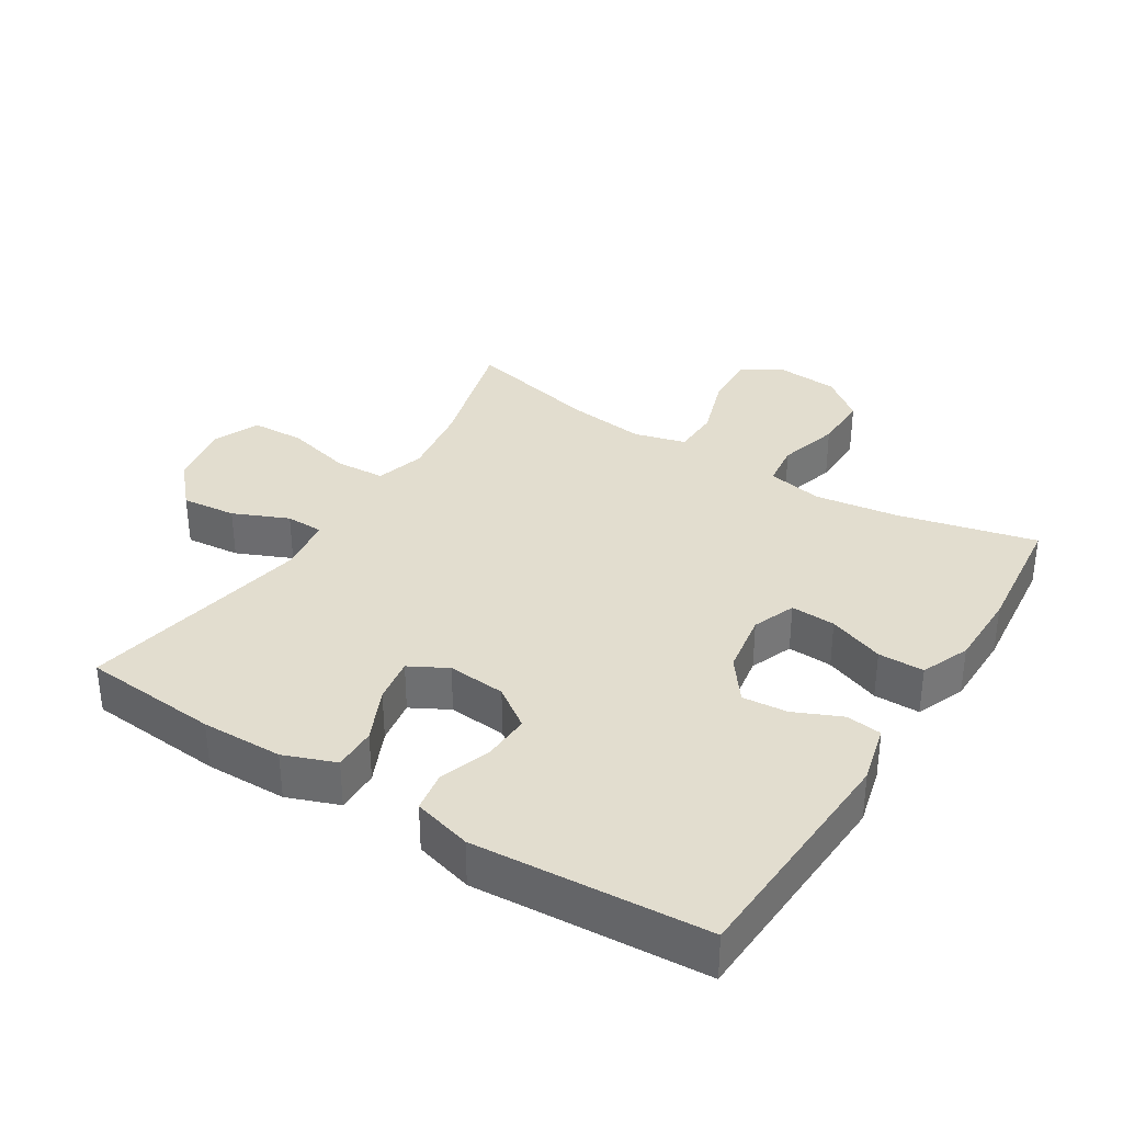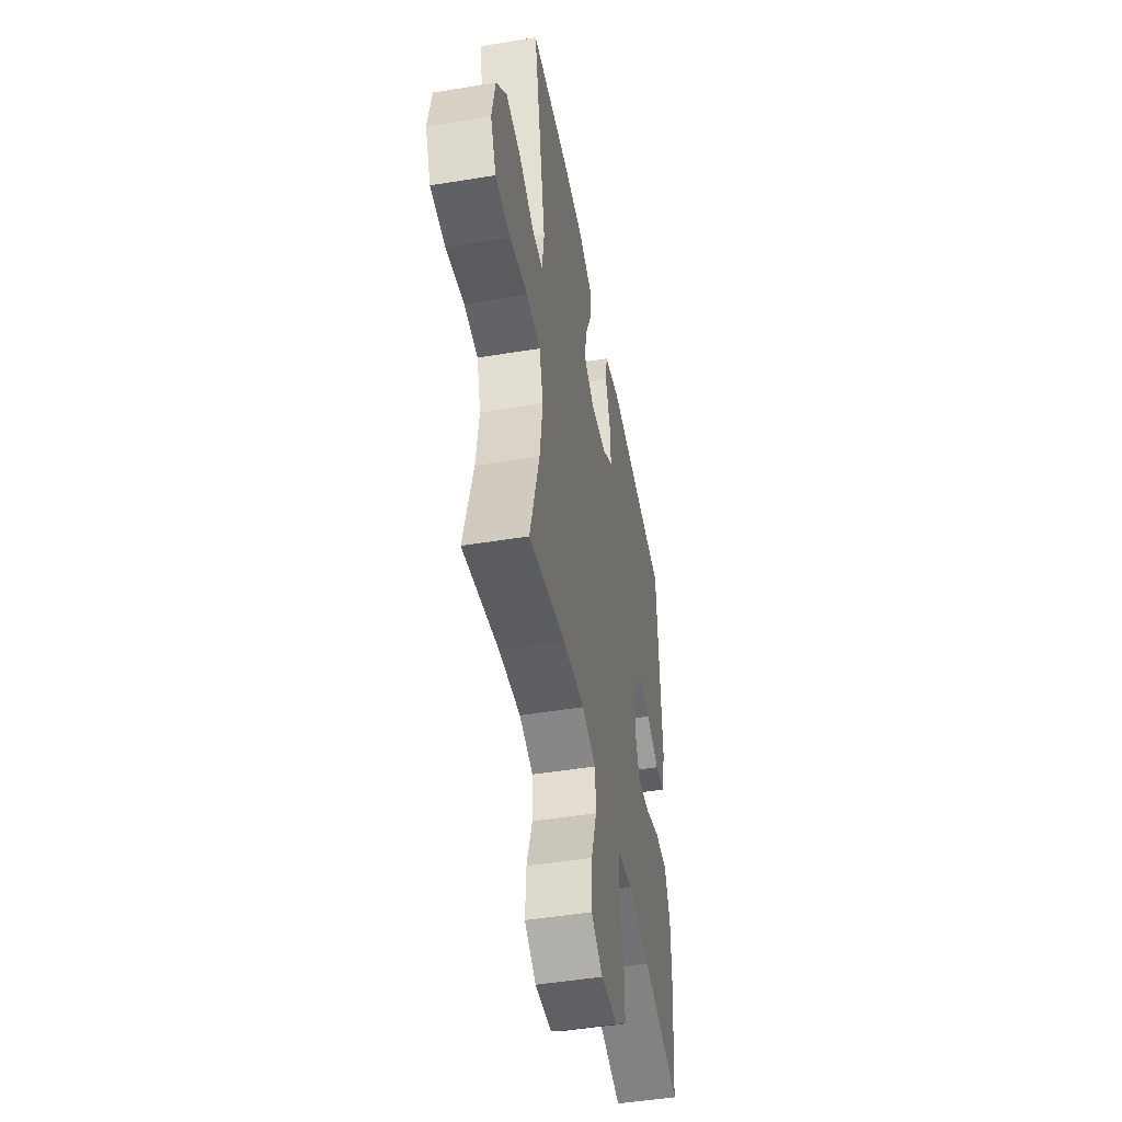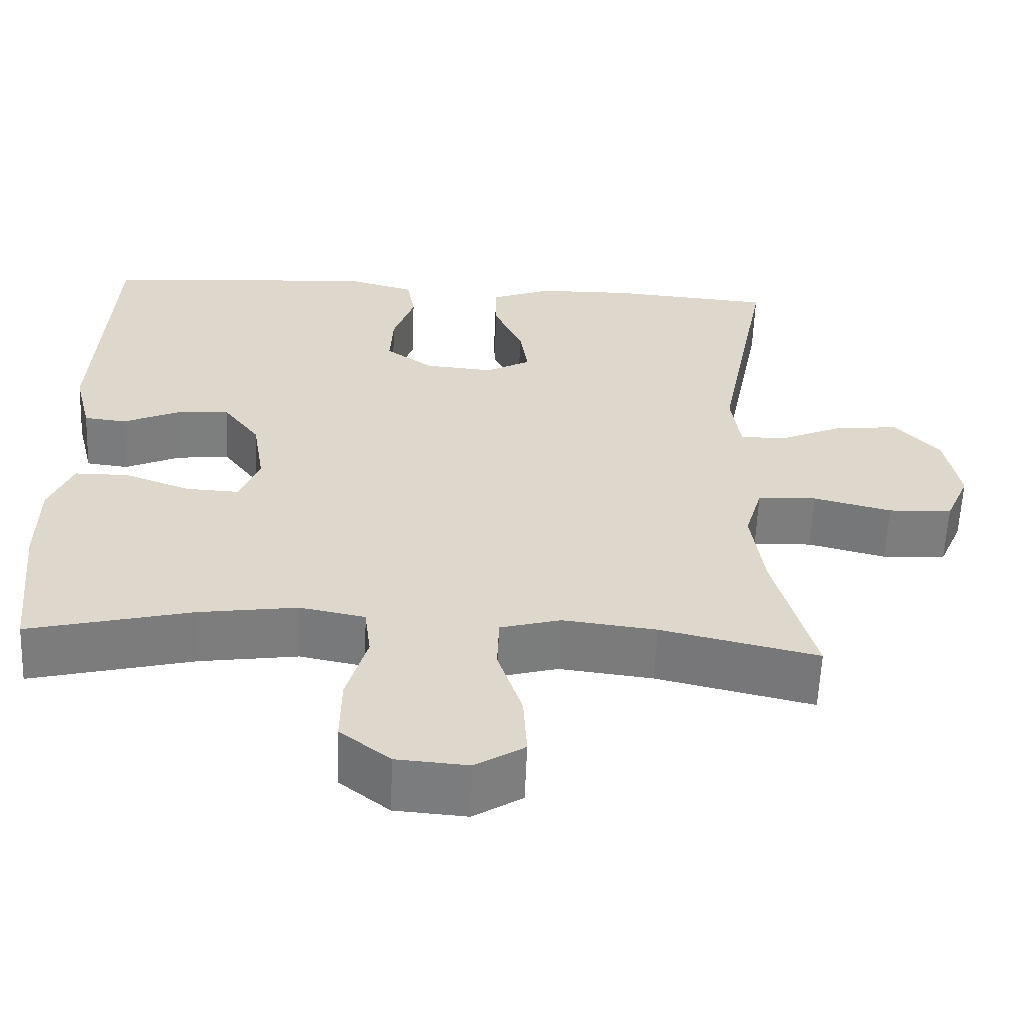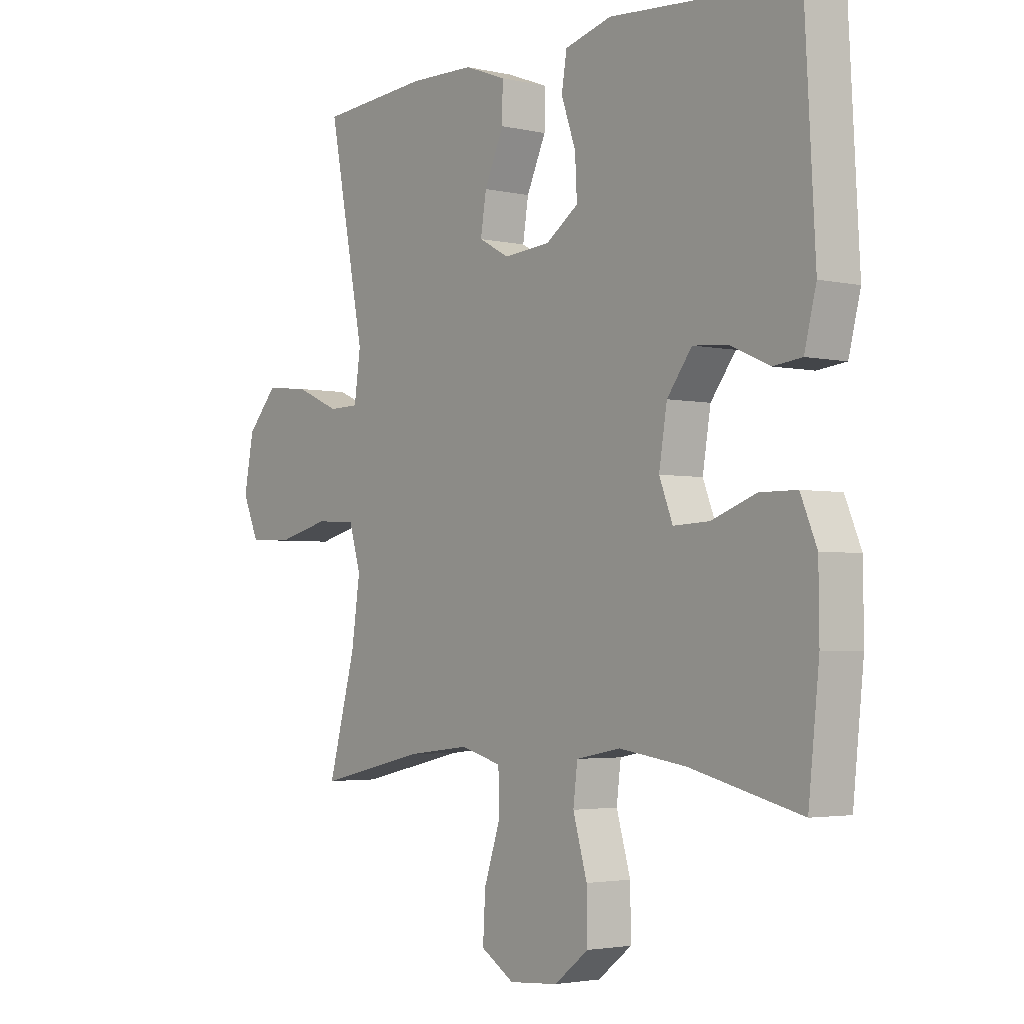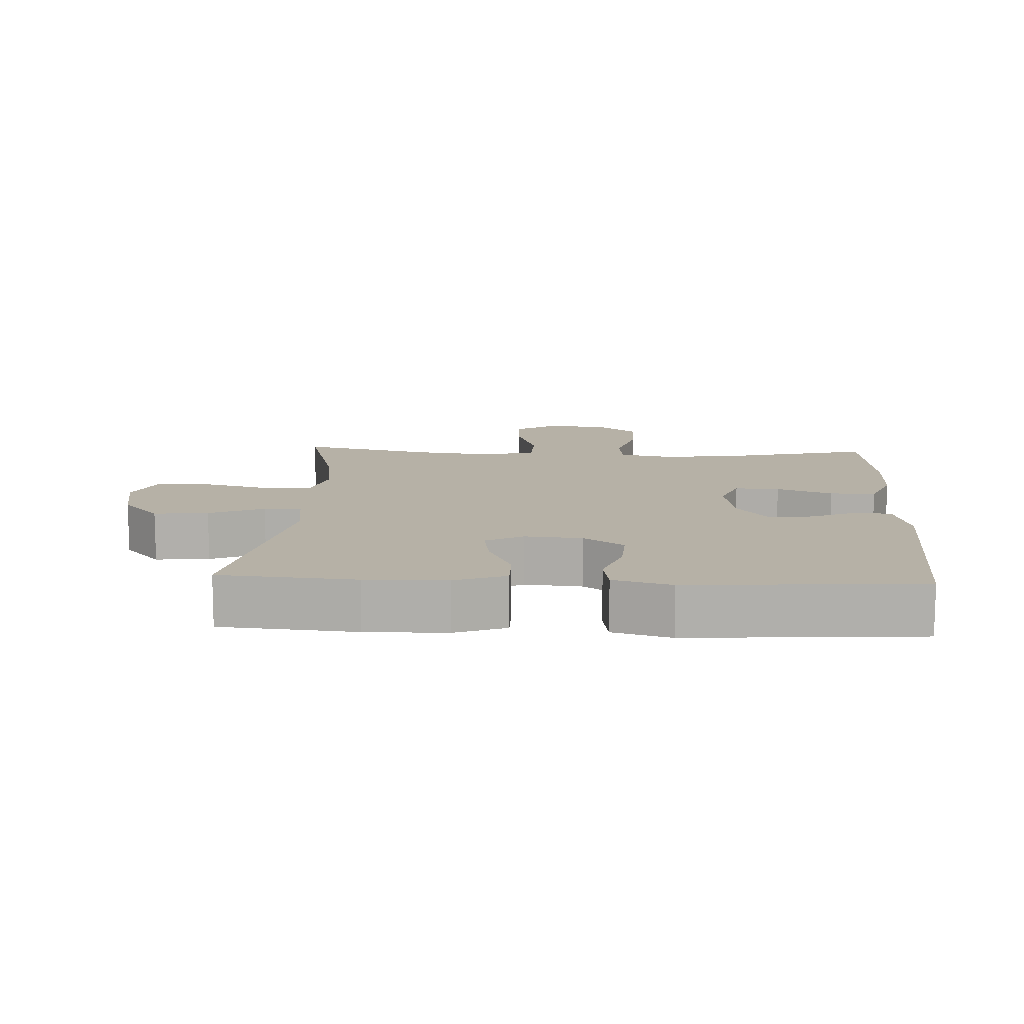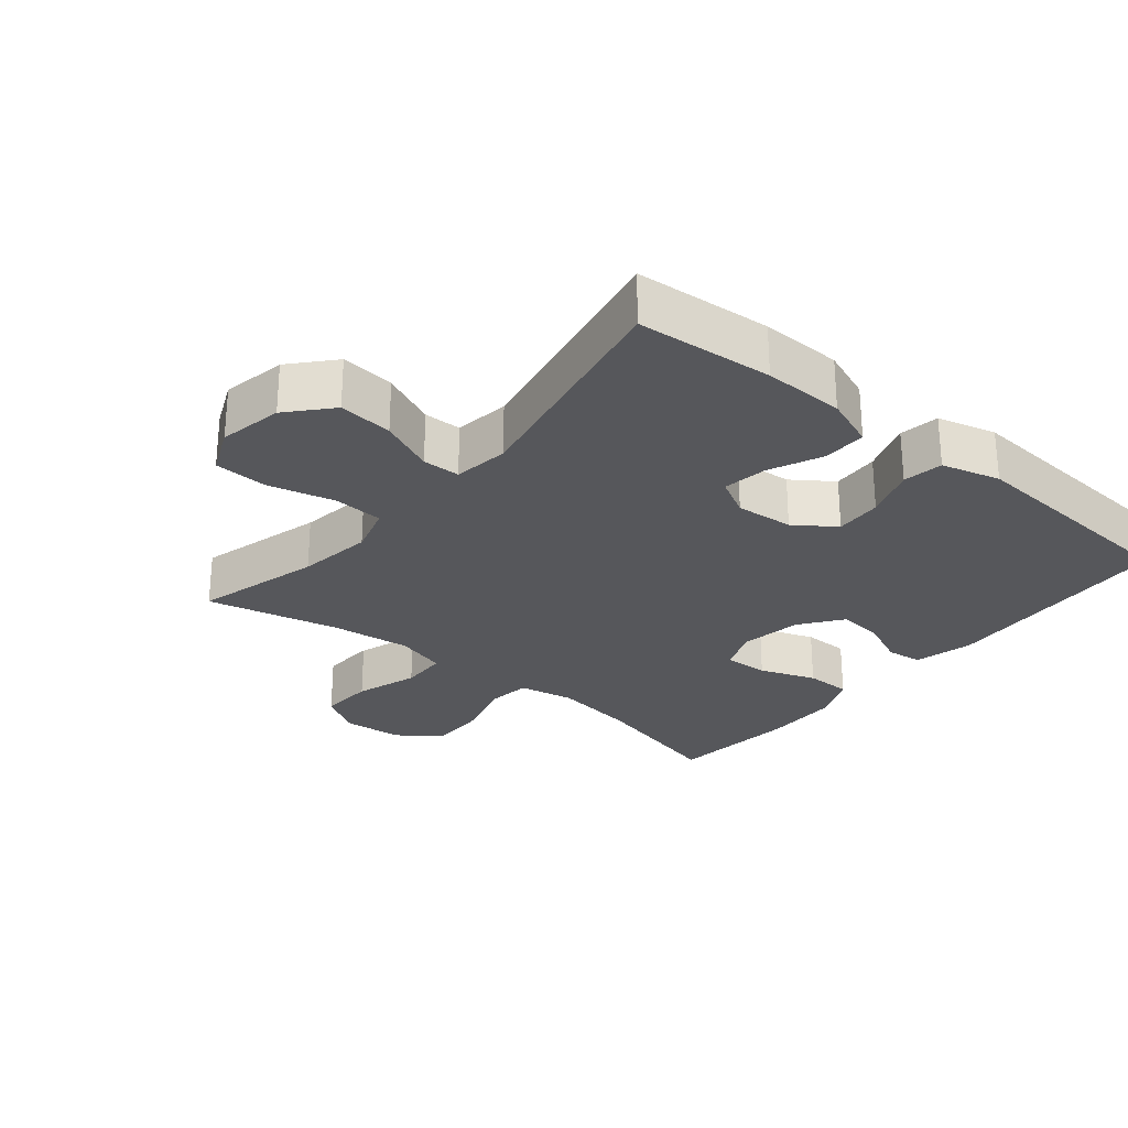
<metadata>
{"format":"obj","ext":"obj","renderer":"f3d","projection":"perspective","resolution":1024,"background":"white","views":[{"elev":35.0,"azim":32.1,"up":"+Y"},{"elev":-47.7,"azim":-79.5,"up":"+Z"},{"elev":-59.1,"azim":177.7,"up":"+Z"},{"elev":-3.0,"azim":51.9,"up":"+Z"},{"elev":12.1,"azim":2.9,"up":"+Y"},{"elev":-27.3,"azim":-39.5,"up":"+Y"}]}
</metadata>
<code>
o path304
v 0.5506 0.0375 -0.2778
v 0.5495 0.0375 -0.1609
v 0.5185 0.0375 -0.08633
v 0.4478 0.0375 -0.08598
v 0.3617 0.0375 -0.1177
v 0.2927 0.0375 -0.1209
v 0.2668 0.0375 -0.05493
v 0.2822 0.0375 0.0401
v 0.3301 0.0375 0.1041
v 0.3998 0.0375 0.09771
v 0.4725 0.0375 0.06525
v 0.5276 0.0375 0.07179
v 0.5501 0.0375 0.162
v 0.53 0.0375 0.5273
v 0.1725 0.0375 0.5527
v 0.08235 0.0375 0.5281
v 0.07228 0.0375 0.4666
v 0.1 0.0375 0.3866
v 0.1038 0.0375 0.3139
v 0.04176 0.0375 0.2702
v -0.04763 0.0375 0.2625
v -0.106 0.0375 0.2941
v -0.09511 0.0375 0.3629
v -0.05781 0.0375 0.4452
v -0.05712 0.0375 0.5121
v -0.1365 0.0375 0.5422
v -0.2615 0.0375 0.5445
v -0.4719 0.0375 0.5273
v -0.4026 0.0375 0.1701
v -0.4146 0.0375 0.08456
v -0.4726 0.0375 0.08327
v -0.5574 0.0375 0.1203
v -0.6413 0.0375 0.1289
v -0.6995 0.0375 0.06391
v -0.7183 0.0375 -0.03504
v -0.6871 0.0375 -0.1068
v -0.6038 0.0375 -0.1103
v -0.5023 0.0375 -0.08476
v -0.4249 0.0375 -0.08921
v -0.4026 0.0375 -0.1648
v -0.4193 0.0375 -0.2807
v -0.4719 0.0375 -0.4744
v -0.2672 0.0375 -0.4273
v -0.145 0.0375 -0.4129
v -0.06621 0.0375 -0.4344
v -0.06389 0.0375 -0.5067
v -0.0957 0.0375 -0.603
v -0.1003 0.0375 -0.6863
v -0.03648 0.0375 -0.7262
v 0.05744 0.0375 -0.719
v 0.123 0.0375 -0.6679
v 0.1218 0.0375 -0.5813
v 0.09482 0.0375 -0.4876
v 0.103 0.0375 -0.4206
v 0.1884 0.0375 -0.4041
v 0.3167 0.0375 -0.4225
v 0.53 0.0375 -0.4744
v 0.5506 -0.0375 -0.2778
v 0.5495 -0.0375 -0.1609
v 0.5185 -0.0375 -0.08633
v 0.4478 -0.0375 -0.08598
v 0.3617 -0.0375 -0.1177
v 0.2927 -0.0375 -0.1209
v 0.2668 -0.0375 -0.05493
v 0.2822 -0.0375 0.0401
v 0.3301 -0.0375 0.1041
v 0.3998 -0.0375 0.09771
v 0.4725 -0.0375 0.06525
v 0.5276 -0.0375 0.07179
v 0.5501 -0.0375 0.162
v 0.53 -0.0375 0.5273
v 0.1725 -0.0375 0.5527
v 0.08235 -0.0375 0.5281
v 0.07228 -0.0375 0.4666
v 0.1 -0.0375 0.3866
v 0.1038 -0.0375 0.3139
v 0.04176 -0.0375 0.2702
v -0.04763 -0.0375 0.2625
v -0.106 -0.0375 0.2941
v -0.09511 -0.0375 0.3629
v -0.05781 -0.0375 0.4452
v -0.05712 -0.0375 0.5121
v -0.1365 -0.0375 0.5422
v -0.2615 -0.0375 0.5445
v -0.4719 -0.0375 0.5273
v -0.4026 -0.0375 0.1701
v -0.4146 -0.0375 0.08456
v -0.4726 -0.0375 0.08327
v -0.5574 -0.0375 0.1203
v -0.6413 -0.0375 0.1289
v -0.6995 -0.0375 0.06391
v -0.7183 -0.0375 -0.03504
v -0.6871 -0.0375 -0.1068
v -0.6038 -0.0375 -0.1103
v -0.5023 -0.0375 -0.08476
v -0.4249 -0.0375 -0.08921
v -0.4026 -0.0375 -0.1648
v -0.4193 -0.0375 -0.2807
v -0.4719 -0.0375 -0.4744
v -0.2672 -0.0375 -0.4273
v -0.145 -0.0375 -0.4129
v -0.06621 -0.0375 -0.4344
v -0.06389 -0.0375 -0.5067
v -0.0957 -0.0375 -0.603
v -0.1003 -0.0375 -0.6863
v -0.03648 -0.0375 -0.7262
v 0.05744 -0.0375 -0.719
v 0.123 -0.0375 -0.6679
v 0.1218 -0.0375 -0.5813
v 0.09482 -0.0375 -0.4876
v 0.103 -0.0375 -0.4206
v 0.1884 -0.0375 -0.4041
v 0.3167 -0.0375 -0.4225
v 0.53 -0.0375 -0.4744
v -0.1003 0.0375 -0.6863
v -0.1003 0.0375 -0.6863
v -0.03648 0.0375 -0.7262
v 0.05744 0.0375 -0.719
v 0.123 0.0375 -0.6679
v -0.0957 0.0375 -0.603
v 0.1218 0.0375 -0.5813
v -0.06389 0.0375 -0.5067
v 0.09482 0.0375 -0.4876
v -0.06621 0.0375 -0.4344
v -0.06621 0.0375 -0.4344
v 0.103 0.0375 -0.4206
v 0.103 0.0375 -0.4206
v -0.4719 0.0375 -0.4744
v -0.4719 0.0375 -0.4744
v -0.2672 0.0375 -0.4273
v 0.3167 0.0375 -0.4225
v 0.53 0.0375 -0.4744
v 0.53 0.0375 -0.4744
v -0.145 0.0375 -0.4129
v 0.1884 0.0375 -0.4041
v -0.4193 0.0375 -0.2807
v 0.5506 0.0375 -0.2778
v -0.4026 0.0375 -0.1648
v 0.5495 0.0375 -0.1609
v -0.4249 0.0375 -0.08921
v -0.4249 0.0375 -0.08921
v 0.3617 0.0375 -0.1177
v 0.2927 0.0375 -0.1209
v 0.2927 0.0375 -0.1209
v 0.5185 0.0375 -0.08633
v 0.5185 0.0375 -0.08633
v 0.2668 0.0375 -0.05493
v 0.4478 0.0375 -0.08598
v -0.6871 0.0375 -0.1068
v -0.6871 0.0375 -0.1068
v -0.6038 0.0375 -0.1103
v -0.5023 0.0375 -0.08476
v -0.7183 0.0375 -0.03504
v 0.2822 0.0375 0.0401
v -0.6995 0.0375 0.06391
v 0.3301 0.0375 0.1041
v -0.6413 0.0375 0.1289
v -0.4146 0.0375 0.08456
v -0.4146 0.0375 0.08456
v -0.4726 0.0375 0.08327
v 0.3998 0.0375 0.09771
v 0.4725 0.0375 0.06525
v 0.5276 0.0375 0.07179
v 0.5276 0.0375 0.07179
v 0.5501 0.0375 0.162
v -0.5574 0.0375 0.1203
v -0.4026 0.0375 0.1701
v -0.04763 0.0375 0.2625
v -0.106 0.0375 0.2941
v -0.106 0.0375 0.2941
v 0.04176 0.0375 0.2702
v 0.1038 0.0375 0.3139
v -0.09511 0.0375 0.3629
v 0.1 0.0375 0.3866
v -0.05781 0.0375 0.4452
v 0.07228 0.0375 0.4666
v -0.4719 0.0375 0.5273
v -0.4719 0.0375 0.5273
v -0.05712 0.0375 0.5121
v -0.05712 0.0375 0.5121
v 0.08235 0.0375 0.5281
v 0.08235 0.0375 0.5281
v 0.53 0.0375 0.5273
v 0.53 0.0375 0.5273
v -0.1365 0.0375 0.5422
v 0.1725 0.0375 0.5527
v -0.2615 0.0375 0.5445
v -0.1003 -0.0375 -0.6863
v -0.1003 -0.0375 -0.6863
v -0.03648 -0.0375 -0.7262
v 0.05744 -0.0375 -0.719
v 0.123 -0.0375 -0.6679
v -0.0957 -0.0375 -0.603
v 0.1218 -0.0375 -0.5813
v -0.06389 -0.0375 -0.5067
v 0.09482 -0.0375 -0.4876
v -0.06621 -0.0375 -0.4344
v -0.06621 -0.0375 -0.4344
v 0.103 -0.0375 -0.4206
v 0.103 -0.0375 -0.4206
v -0.4719 -0.0375 -0.4744
v -0.4719 -0.0375 -0.4744
v -0.2672 -0.0375 -0.4273
v 0.3167 -0.0375 -0.4225
v 0.53 -0.0375 -0.4744
v 0.53 -0.0375 -0.4744
v -0.145 -0.0375 -0.4129
v 0.1884 -0.0375 -0.4041
v -0.4193 -0.0375 -0.2807
v 0.5506 -0.0375 -0.2778
v -0.4026 -0.0375 -0.1648
v 0.5495 -0.0375 -0.1609
v -0.4249 -0.0375 -0.08921
v -0.4249 -0.0375 -0.08921
v 0.3617 -0.0375 -0.1177
v 0.2927 -0.0375 -0.1209
v 0.2927 -0.0375 -0.1209
v 0.5185 -0.0375 -0.08633
v 0.5185 -0.0375 -0.08633
v 0.2668 -0.0375 -0.05493
v 0.4478 -0.0375 -0.08598
v -0.6871 -0.0375 -0.1068
v -0.6871 -0.0375 -0.1068
v -0.6038 -0.0375 -0.1103
v -0.5023 -0.0375 -0.08476
v -0.7183 -0.0375 -0.03504
v 0.2822 -0.0375 0.0401
v -0.6995 -0.0375 0.06391
v 0.3301 -0.0375 0.1041
v -0.6413 -0.0375 0.1289
v -0.4146 -0.0375 0.08456
v -0.4146 -0.0375 0.08456
v -0.4726 -0.0375 0.08327
v 0.3998 -0.0375 0.09771
v 0.4725 -0.0375 0.06525
v 0.5276 -0.0375 0.07179
v 0.5276 -0.0375 0.07179
v 0.5501 -0.0375 0.162
v -0.5574 -0.0375 0.1203
v -0.4026 -0.0375 0.1701
v -0.04763 -0.0375 0.2625
v -0.106 -0.0375 0.2941
v -0.106 -0.0375 0.2941
v 0.04176 -0.0375 0.2702
v 0.1038 -0.0375 0.3139
v -0.09511 -0.0375 0.3629
v 0.1 -0.0375 0.3866
v -0.05781 -0.0375 0.4452
v 0.07228 -0.0375 0.4666
v -0.4719 -0.0375 0.5273
v -0.4719 -0.0375 0.5273
v -0.05712 -0.0375 0.5121
v -0.05712 -0.0375 0.5121
v 0.08235 -0.0375 0.5281
v 0.08235 -0.0375 0.5281
v 0.53 -0.0375 0.5273
v 0.53 -0.0375 0.5273
v -0.1365 -0.0375 0.5422
v 0.1725 -0.0375 0.5527
v -0.2615 -0.0375 0.5445
f 250 240 260
f 220 207 197
f 209 203 211
f 241 211 220
f 216 199 208
f 260 246 258
f 248 258 246
f 252 258 248
f 195 193 194
f 256 245 229
f 230 228 239
f 211 207 220
f 222 224 226
f 256 229 234
f 241 220 244
f 199 197 196
f 228 224 239
f 233 225 213
f 220 197 199
f 196 195 194
f 247 259 249
f 238 235 236
f 212 215 210
f 244 227 245
f 233 213 231
f 220 199 216
f 210 215 204
f 239 224 225
f 190 193 188
f 215 212 221
f 216 208 204
f 207 211 203
f 210 204 205
f 244 220 227
f 242 246 260
f 221 212 218
f 240 242 260
f 231 242 240
f 245 256 247
f 242 231 241
f 191 193 190
f 239 225 233
f 194 191 192
f 231 213 241
f 234 235 238
f 213 211 241
f 259 247 256
f 203 209 201
f 195 196 197
f 216 204 215
f 194 193 191
f 256 234 238
f 254 249 259
f 226 224 228
f 229 245 227
f 116 49 106 189
f 49 50 107 106
f 50 51 108 107
f 47 48 105 104
f 51 52 109 108
f 46 47 104 103
f 52 53 110 109
f 125 46 103 198
f 53 127 200 110
f 129 43 100 202
f 56 133 206 113
f 44 45 102 101
f 43 44 101 100
f 55 56 113 112
f 54 55 112 111
f 41 42 99 98
f 57 1 58 114
f 40 41 98 97
f 1 2 59 58
f 141 40 97 214
f 5 144 217 62
f 2 146 219 59
f 6 7 64 63
f 4 5 62 61
f 3 4 61 60
f 150 37 94 223
f 37 38 95 94
f 35 36 93 92
f 38 39 96 95
f 7 8 65 64
f 34 35 92 91
f 8 9 66 65
f 33 34 91 90
f 159 31 88 232
f 10 11 68 67
f 11 164 237 68
f 12 13 70 69
f 32 33 90 89
f 31 32 89 88
f 29 30 87 86
f 9 10 67 66
f 21 170 243 78
f 20 21 78 77
f 19 20 77 76
f 22 23 80 79
f 18 19 76 75
f 23 24 81 80
f 17 18 75 74
f 178 29 86 251
f 24 180 253 81
f 182 17 74 255
f 13 184 257 70
f 25 26 83 82
f 15 16 73 72
f 27 28 85 84
f 26 27 84 83
f 14 15 72 71
f 177 187 167
f 147 124 134
f 136 138 130
f 168 147 138
f 143 135 126
f 187 185 173
f 175 173 185
f 179 175 185
f 122 121 120
f 183 156 172
f 157 166 155
f 138 147 134
f 149 153 151
f 183 161 156
f 168 171 147
f 126 123 124
f 155 166 151
f 160 140 152
f 147 126 124
f 123 121 122
f 174 176 186
f 165 163 162
f 139 137 142
f 171 172 154
f 160 158 140
f 147 143 126
f 137 131 142
f 166 152 151
f 117 115 120
f 142 148 139
f 143 131 135
f 134 130 138
f 137 132 131
f 171 154 147
f 169 187 173
f 148 145 139
f 167 187 169
f 158 167 169
f 172 174 183
f 169 168 158
f 118 117 120
f 166 160 152
f 121 119 118
f 158 168 140
f 161 165 162
f 140 168 138
f 186 183 174
f 130 128 136
f 122 124 123
f 143 142 131
f 121 118 120
f 183 165 161
f 181 186 176
f 153 155 151
f 156 154 172

</code>
